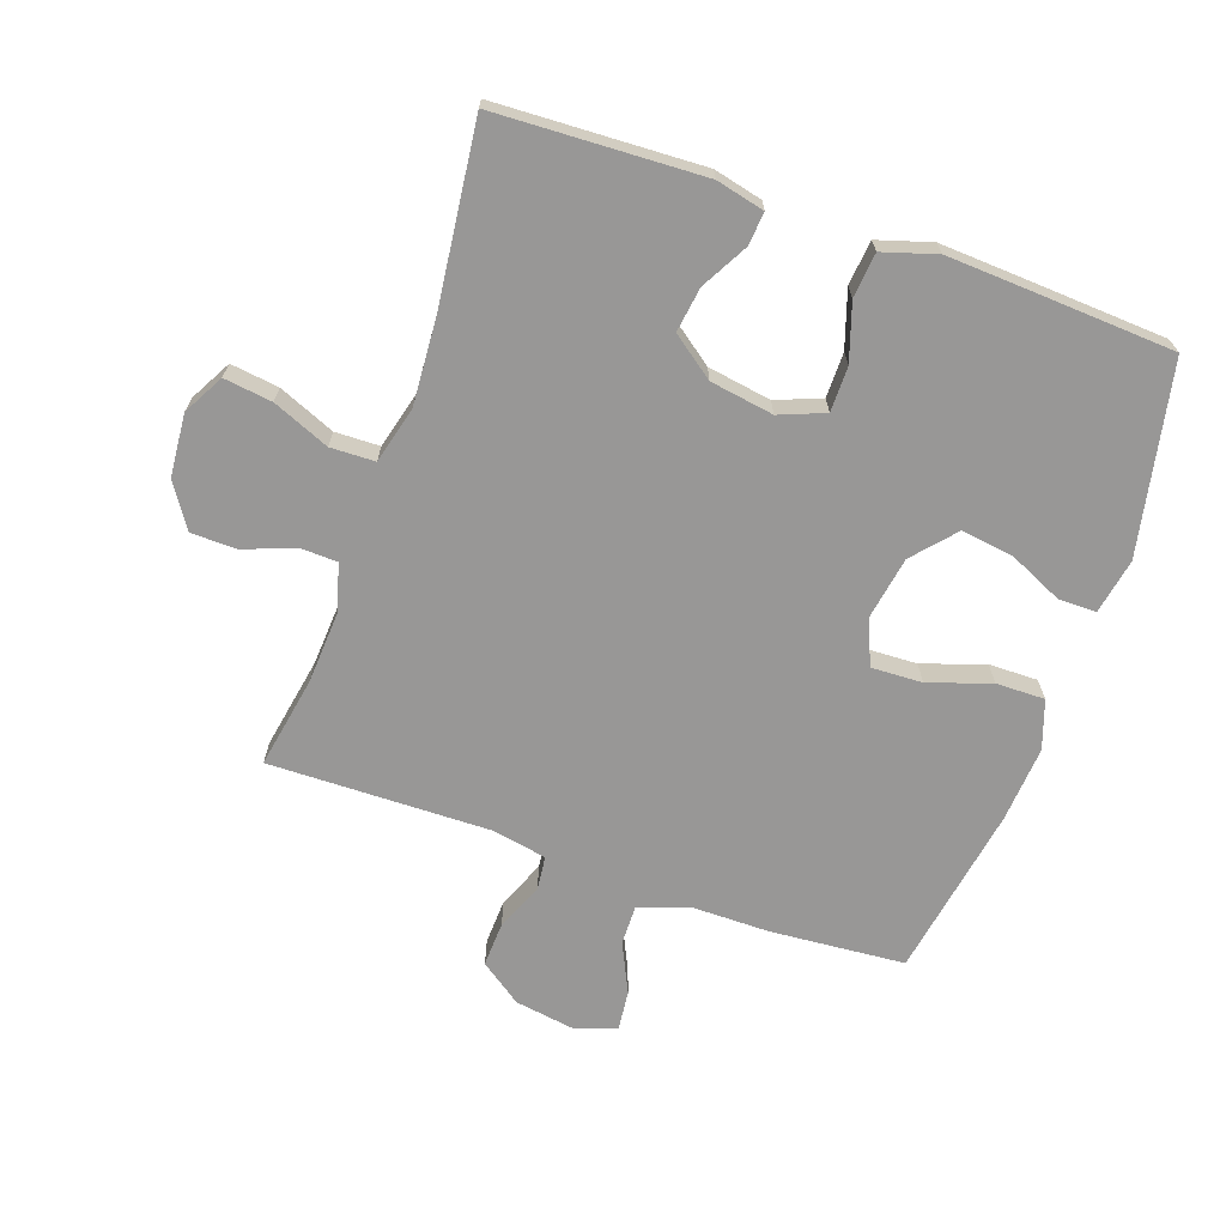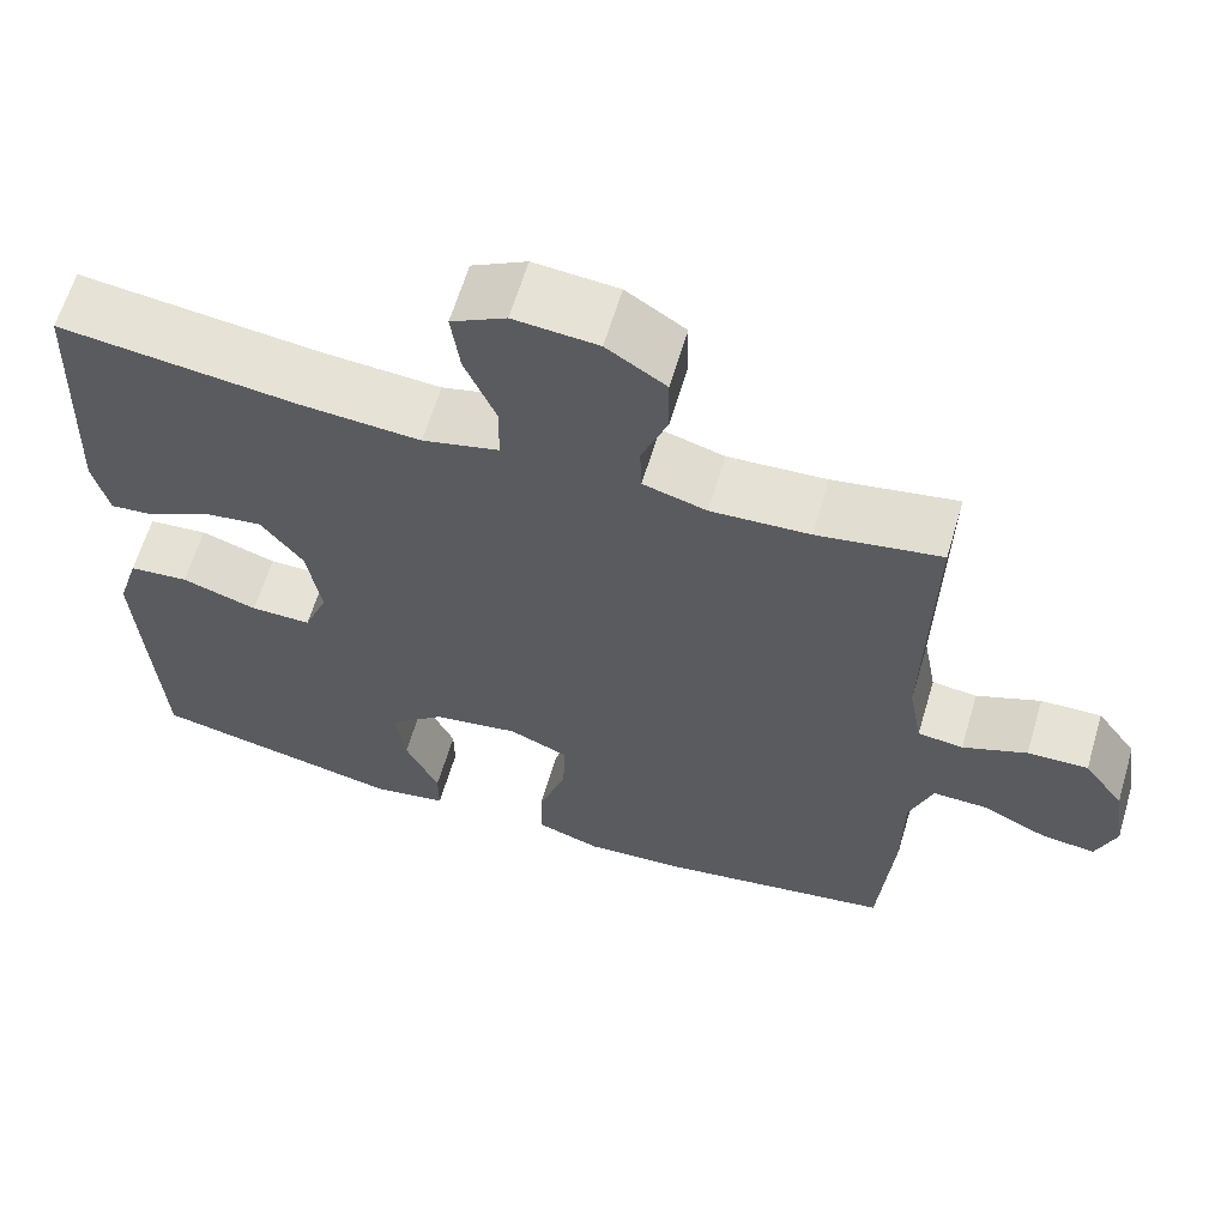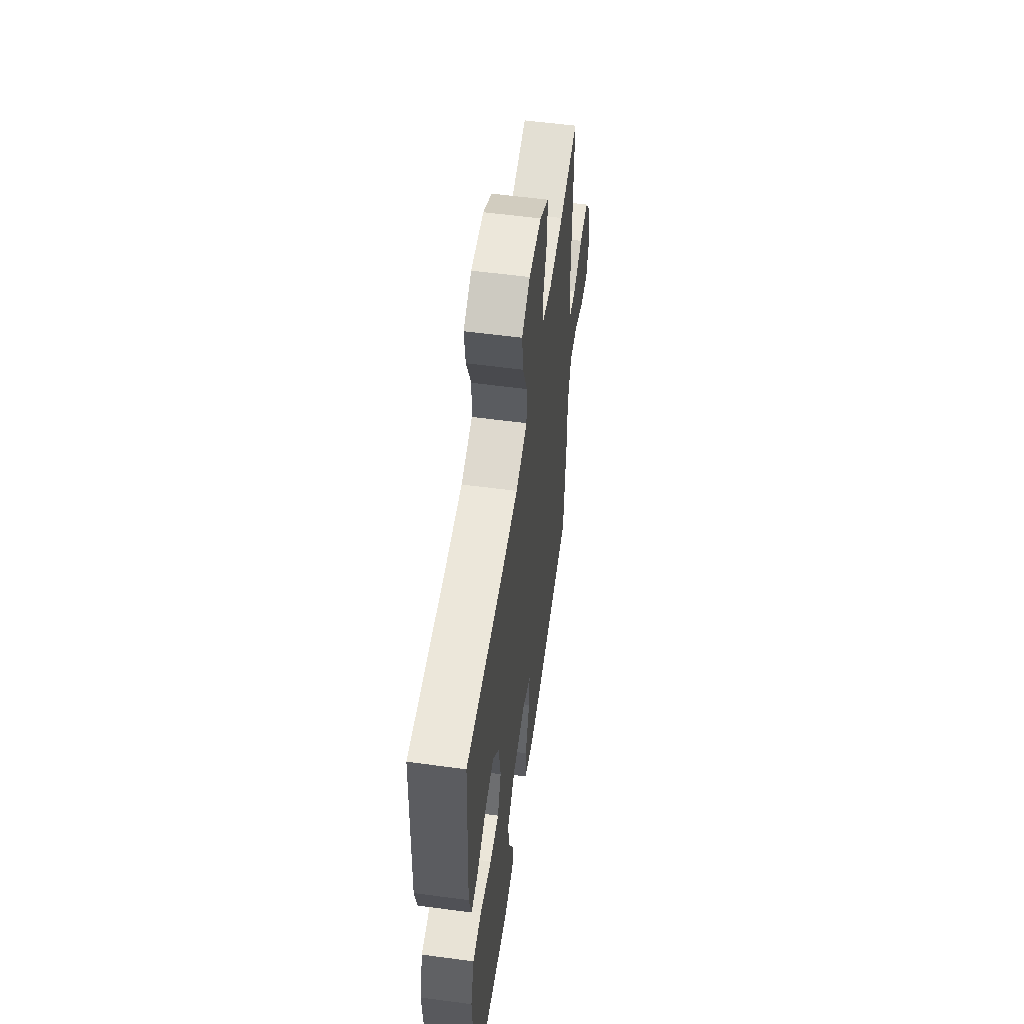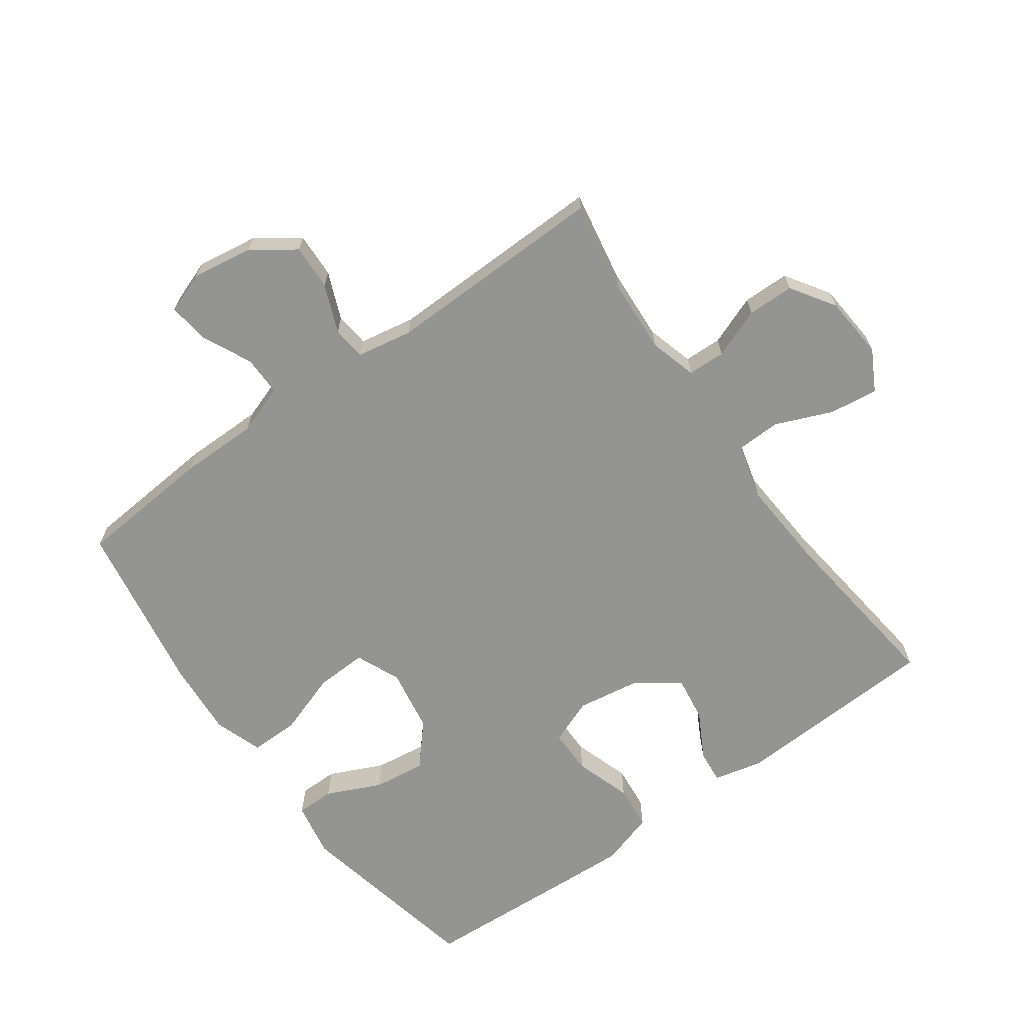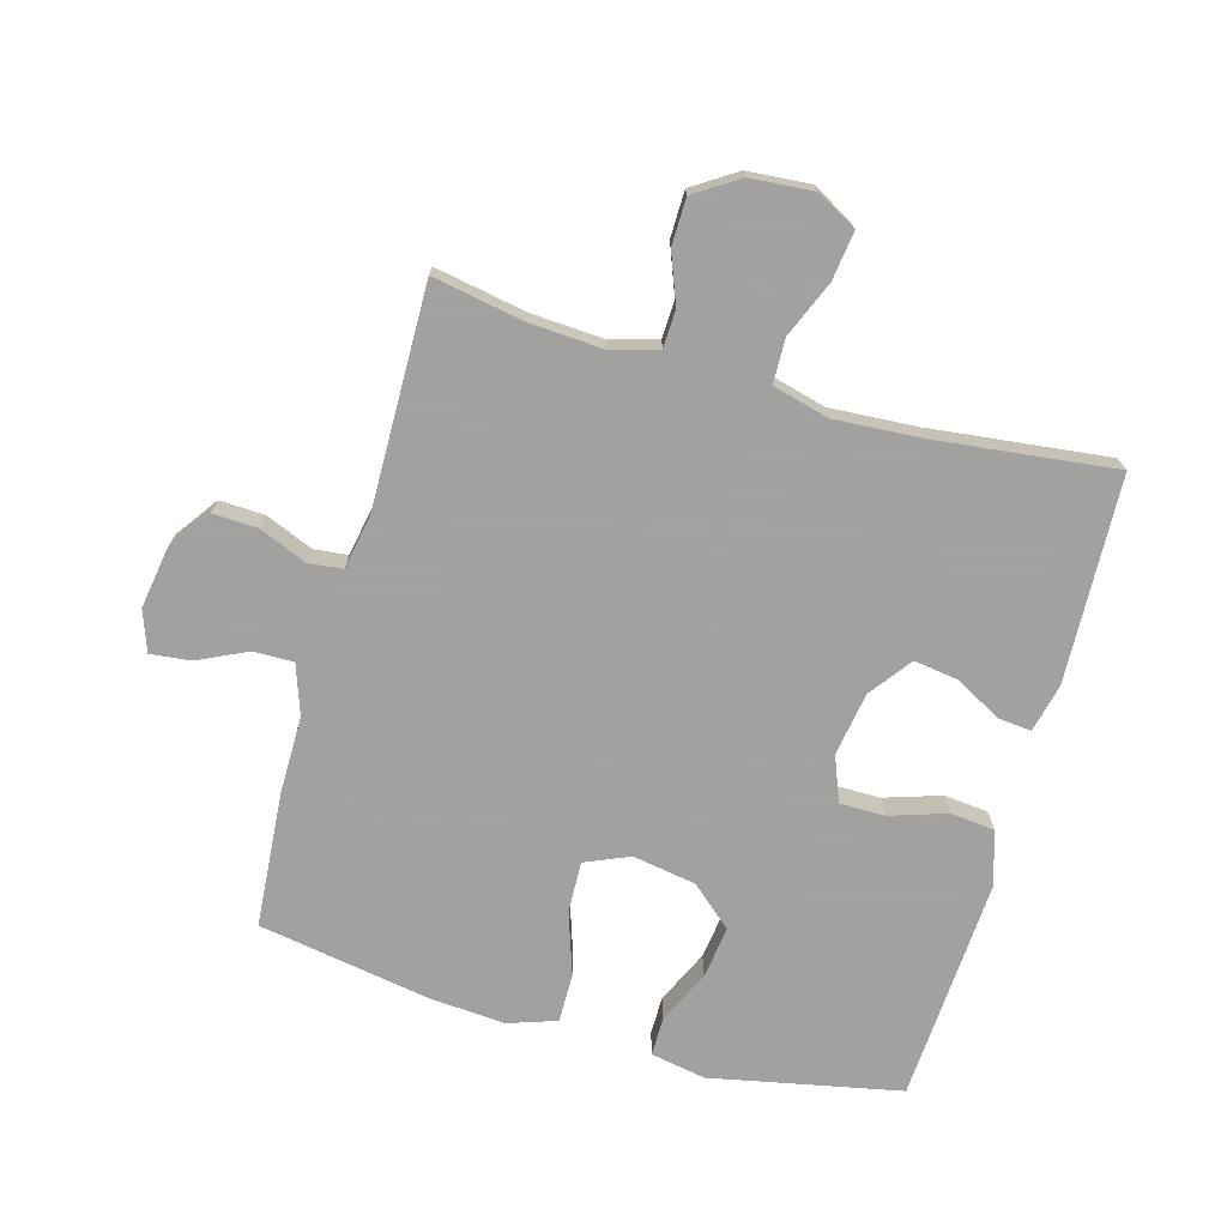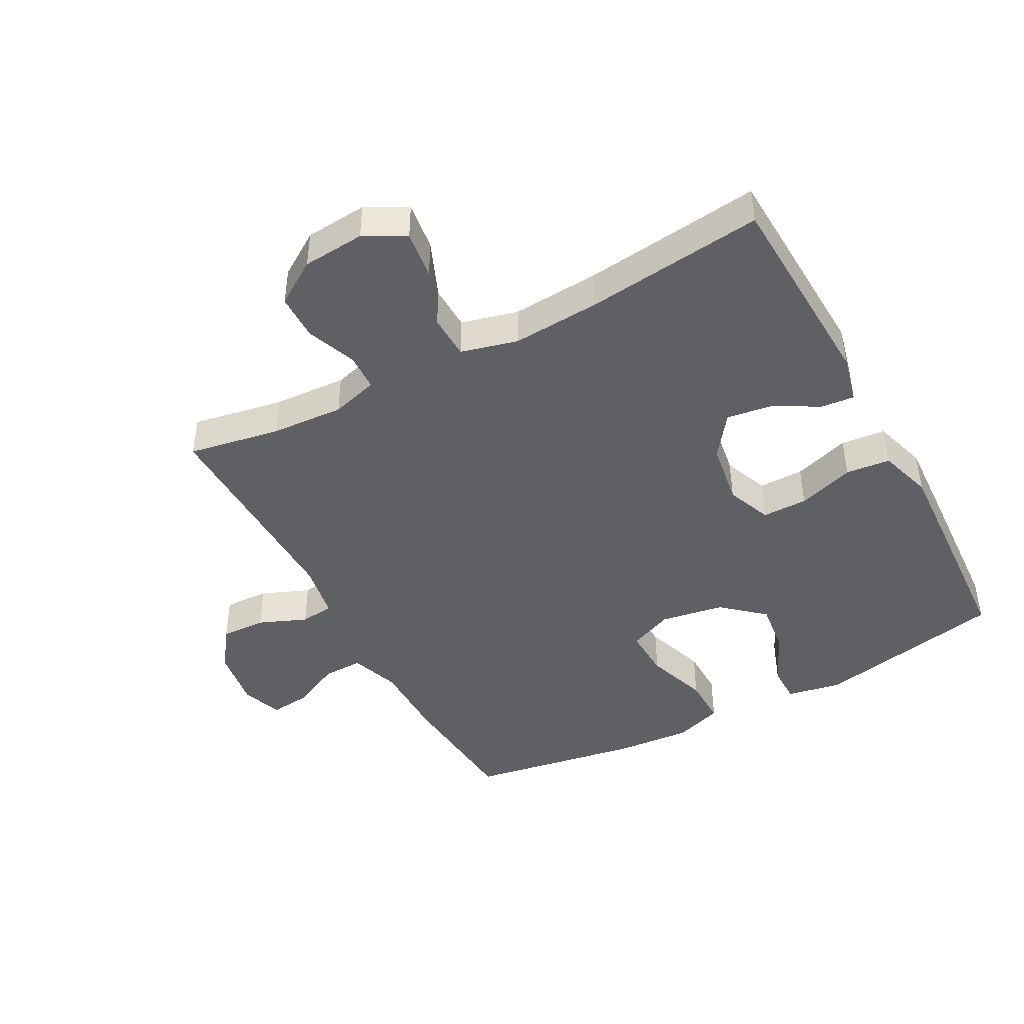
<metadata>
{"format":"obj","ext":"obj","renderer":"f3d","projection":"perspective","resolution":1024,"background":"white","views":[{"elev":-68.3,"azim":70.7,"up":"+Y"},{"elev":63.0,"azim":-163.4,"up":"+Z"},{"elev":56.4,"azim":98.0,"up":"+Z"},{"elev":-67.0,"azim":-54.2,"up":"+Y"},{"elev":-72.3,"azim":-15.8,"up":"+Y"},{"elev":-44.1,"azim":28.4,"up":"+Y"}]}
</metadata>
<code>
v 0.5 0.07 -0.5
v 0.202 0.07 -0.561
v 0.115 0.07 -0.545
v 0.115 0.07 -0.485
v 0.154 0.07 -0.4
v 0.165 0.07 -0.318
v 0.1 0.07 -0.261
v 0 0.07 -0.244
v -0.07 0.07 -0.274
v -0.067 0.07 -0.354
v -0.034 0.07 -0.452
v -0.033 0.07 -0.529
v -0.109 0.07 -0.555
v -0.229 0.07 -0.546
v -0.5 0.07 -0.5
v -0.517 0.07 -0.288
v -0.517 0.07 -0.165
v -0.544 0.07 -0.087
v -0.607 0.07 -0.088
v -0.685 0.07 -0.125
v -0.748 0.07 -0.132
v -0.771 0.07 -0.068
v -0.756 0.07 0.028
v -0.709 0.07 0.094
v -0.638 0.07 0.091
v -0.563 0.07 0.06
v -0.51 0.07 0.066
v -0.494 0.07 0.153
v -0.5 0.07 0.5
v -0.356 0.07 0.474
v -0.241 0.07 0.467
v -0.167 0.07 0.488
v -0.165 0.07 0.547
v -0.195 0.07 0.625
v -0.194 0.07 0.698
v -0.125 0.07 0.743
v -0.027 0.07 0.751
v 0.037 0.07 0.716
v 0.027 0.07 0.64
v -0.01 0.07 0.551
v -0.008 0.07 0.481
v 0.081 0.07 0.458
v 0.219 0.07 0.467
v 0.5 0.07 0.5
v 0.514 0.07 0.175
v 0.496 0.07 0.099
v 0.444 0.07 0.104
v 0.371 0.07 0.144
v 0.301 0.07 0.154
v 0.252 0.07 0.088
v 0.236 0.07 -0.012
v 0.264 0.07 -0.083
v 0.335 0.07 -0.083
v 0.424 0.07 -0.054
v 0.494 0.07 -0.061
v 0.52 0.07 -0.146
v 0.513 0.07 -0.276
v 0.5 0 -0.5
v 0.202 0 -0.561
v 0.115 0 -0.545
v 0.115 0 -0.485
v 0.154 0 -0.4
v 0.165 0 -0.318
v 0.1 0 -0.261
v 0 0 -0.244
v -0.07 0 -0.274
v -0.067 0 -0.354
v -0.034 0 -0.452
v -0.033 0 -0.529
v -0.109 0 -0.555
v -0.229 0 -0.546
v -0.5 0 -0.5
v -0.517 0 -0.288
v -0.517 0 -0.165
v -0.544 0 -0.087
v -0.607 0 -0.088
v -0.685 0 -0.125
v -0.748 0 -0.132
v -0.771 0 -0.068
v -0.756 0 0.028
v -0.709 0 0.094
v -0.638 0 0.091
v -0.563 0 0.06
v -0.51 0 0.066
v -0.494 0 0.153
v -0.5 0 0.5
v -0.356 0 0.474
v -0.241 0 0.467
v -0.167 0 0.488
v -0.165 0 0.547
v -0.195 0 0.625
v -0.194 0 0.698
v -0.125 0 0.743
v -0.027 0 0.751
v 0.037 0 0.716
v 0.027 0 0.64
v -0.01 0 0.551
v -0.008 0 0.481
v 0.081 0 0.458
v 0.219 0 0.467
v 0.5 0 0.5
v 0.514 0 0.175
v 0.496 0 0.099
v 0.444 0 0.104
v 0.371 0 0.144
v 0.301 0 0.154
v 0.252 0 0.088
v 0.236 0 -0.012
v 0.264 0 -0.083
v 0.335 0 -0.083
v 0.424 0 -0.054
v 0.494 0 -0.061
v 0.52 0 -0.146
v 0.513 0 -0.276
f 3 4 5
f 2 3 5
f 1 2 5
f 57 1 5
f 56 57 5
f 55 56 5
f 54 55 5
f 53 54 5
f 52 53 5 6
f 51 52 6 7
f 50 51 7 8
f 49 50 8 9
f 46 47 48
f 45 46 48
f 44 45 48
f 43 44 48
f 42 43 48 49
f 41 42 49 9
f 38 39 40
f 37 38 40
f 36 37 40
f 35 36 40
f 34 35 40
f 33 34 40
f 40 41 9
f 33 40 9
f 32 33 9
f 28 29 30
f 27 28 30 31
f 24 25 26
f 23 24 26
f 22 23 26
f 21 22 26
f 20 21 26
f 19 20 26
f 18 19 26 27
f 32 9 10
f 31 32 10
f 27 31 10
f 18 27 10
f 17 18 10
f 15 16 17
f 14 15 17
f 13 14 17
f 12 13 17
f 11 12 17
f 10 11 17
f 62 61 60
f 62 60 59
f 62 59 58
f 62 58 114
f 62 114 113
f 62 113 112
f 62 112 111
f 62 111 110
f 63 62 110 109
f 64 63 109 108
f 65 64 108 107
f 66 65 107 106
f 105 104 103
f 105 103 102
f 105 102 101
f 105 101 100
f 106 105 100 99
f 66 106 99 98
f 97 96 95
f 97 95 94
f 97 94 93
f 97 93 92
f 97 92 91
f 97 91 90
f 66 98 97
f 66 97 90
f 66 90 89
f 87 86 85
f 88 87 85 84
f 83 82 81
f 83 81 80
f 83 80 79
f 83 79 78
f 83 78 77
f 83 77 76
f 84 83 76 75
f 67 66 89
f 67 89 88
f 67 88 84
f 67 84 75
f 67 75 74
f 74 73 72
f 74 72 71
f 74 71 70
f 74 70 69
f 74 69 68
f 74 68 67
f 1 58 59 2
f 2 59 60 3
f 3 60 61 4
f 4 61 62 5
f 5 62 63 6
f 6 63 64 7
f 7 64 65 8
f 8 65 66 9
f 9 66 67 10
f 10 67 68 11
f 11 68 69 12
f 12 69 70 13
f 13 70 71 14
f 14 71 72 15
f 15 72 73 16
f 16 73 74 17
f 17 74 75 18
f 18 75 76 19
f 19 76 77 20
f 20 77 78 21
f 21 78 79 22
f 22 79 80 23
f 23 80 81 24
f 24 81 82 25
f 25 82 83 26
f 26 83 84 27
f 27 84 85 28
f 28 85 86 29
f 29 86 87 30
f 30 87 88 31
f 31 88 89 32
f 32 89 90 33
f 33 90 91 34
f 34 91 92 35
f 35 92 93 36
f 36 93 94 37
f 37 94 95 38
f 38 95 96 39
f 39 96 97 40
f 40 97 98 41
f 41 98 99 42
f 42 99 100 43
f 43 100 101 44
f 44 101 102 45
f 45 102 103 46
f 46 103 104 47
f 47 104 105 48
f 48 105 106 49
f 49 106 107 50
f 50 107 108 51
f 51 108 109 52
f 52 109 110 53
f 53 110 111 54
f 54 111 112 55
f 55 112 113 56
f 56 113 114 57
f 57 114 58 1

</code>
